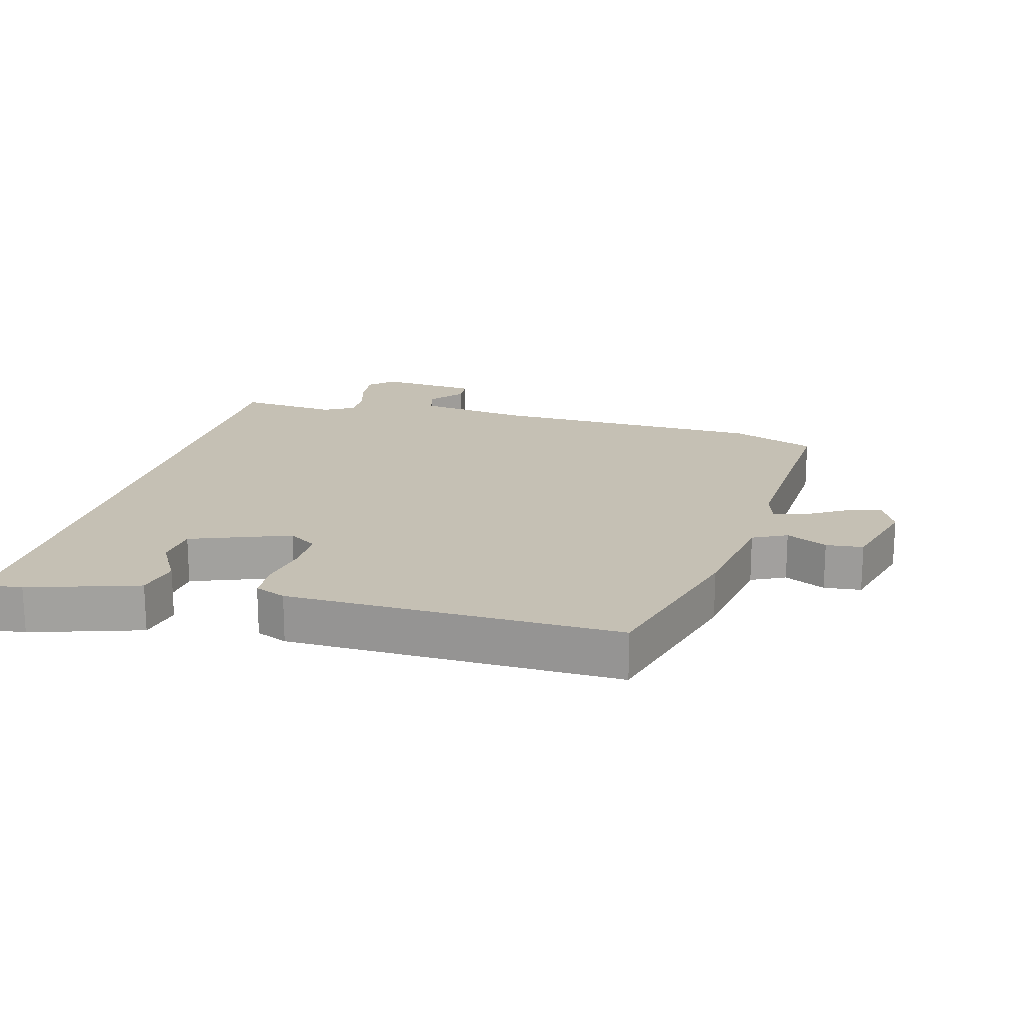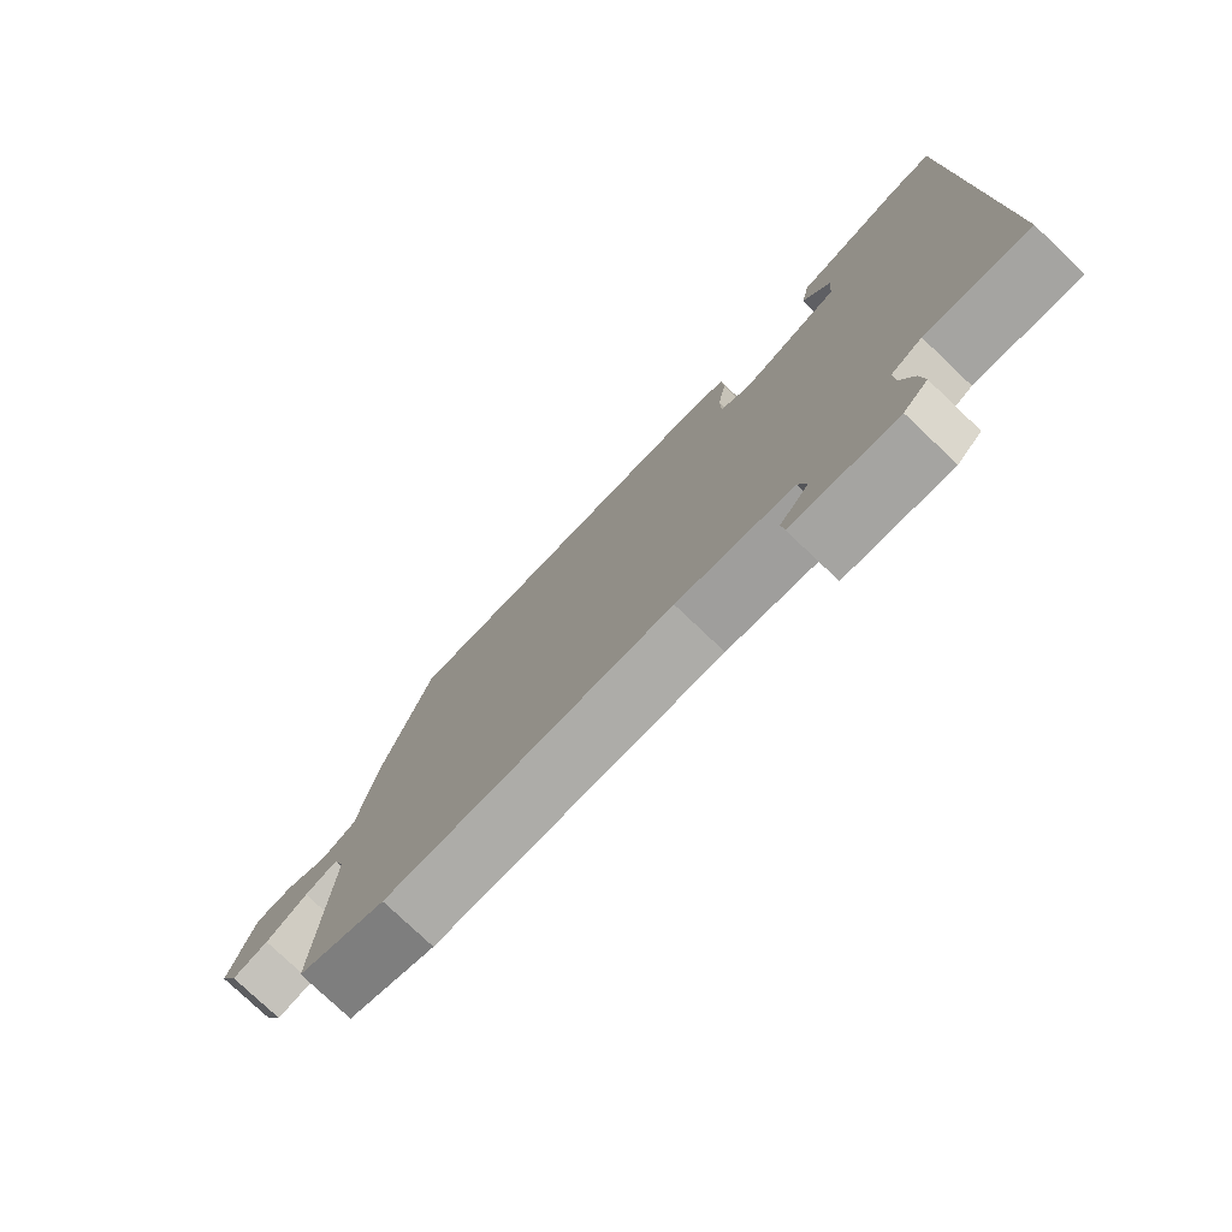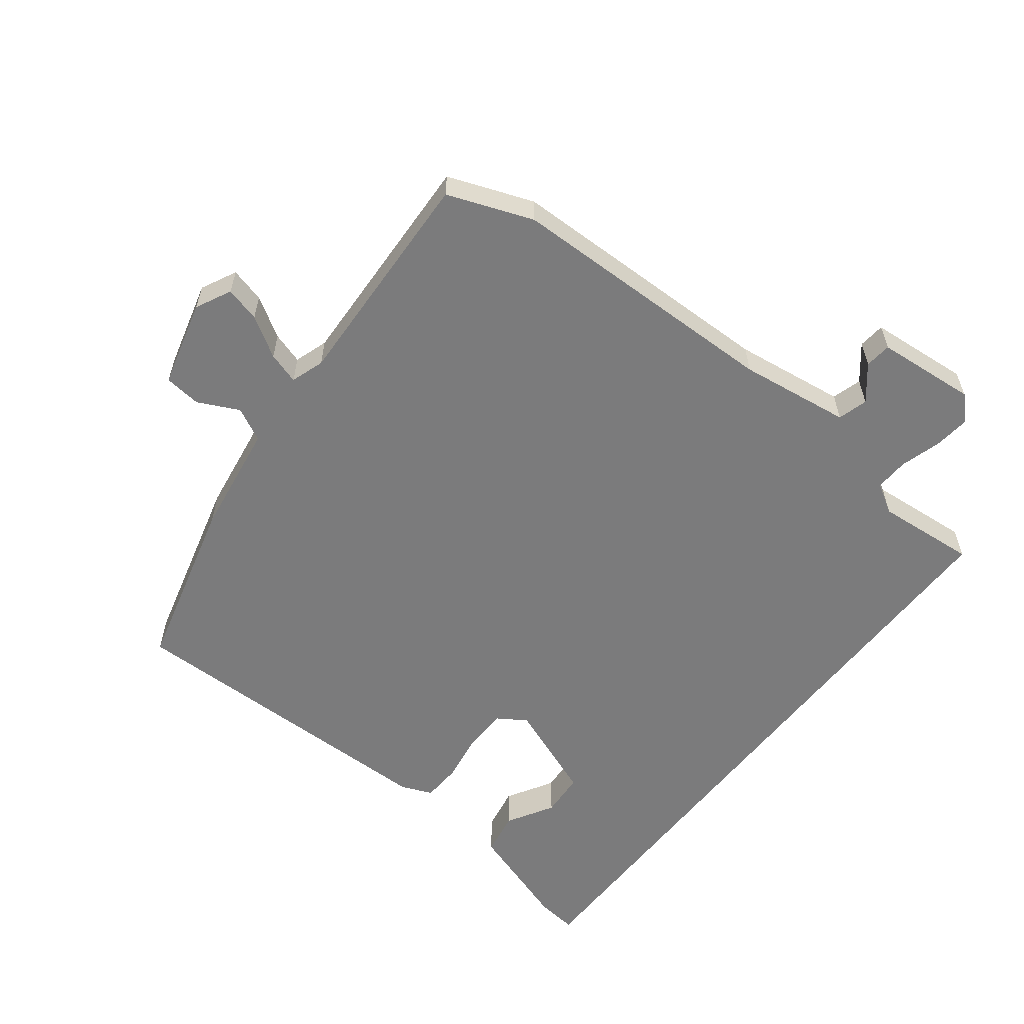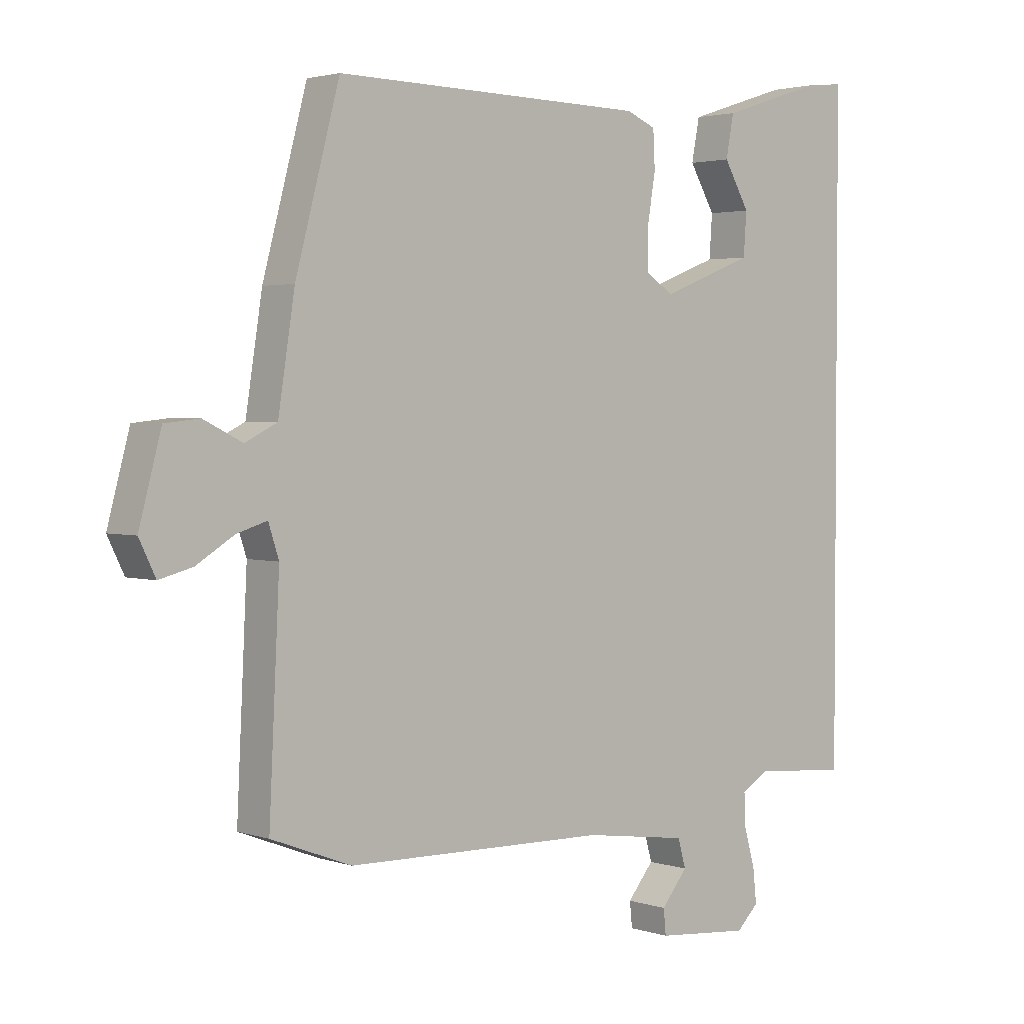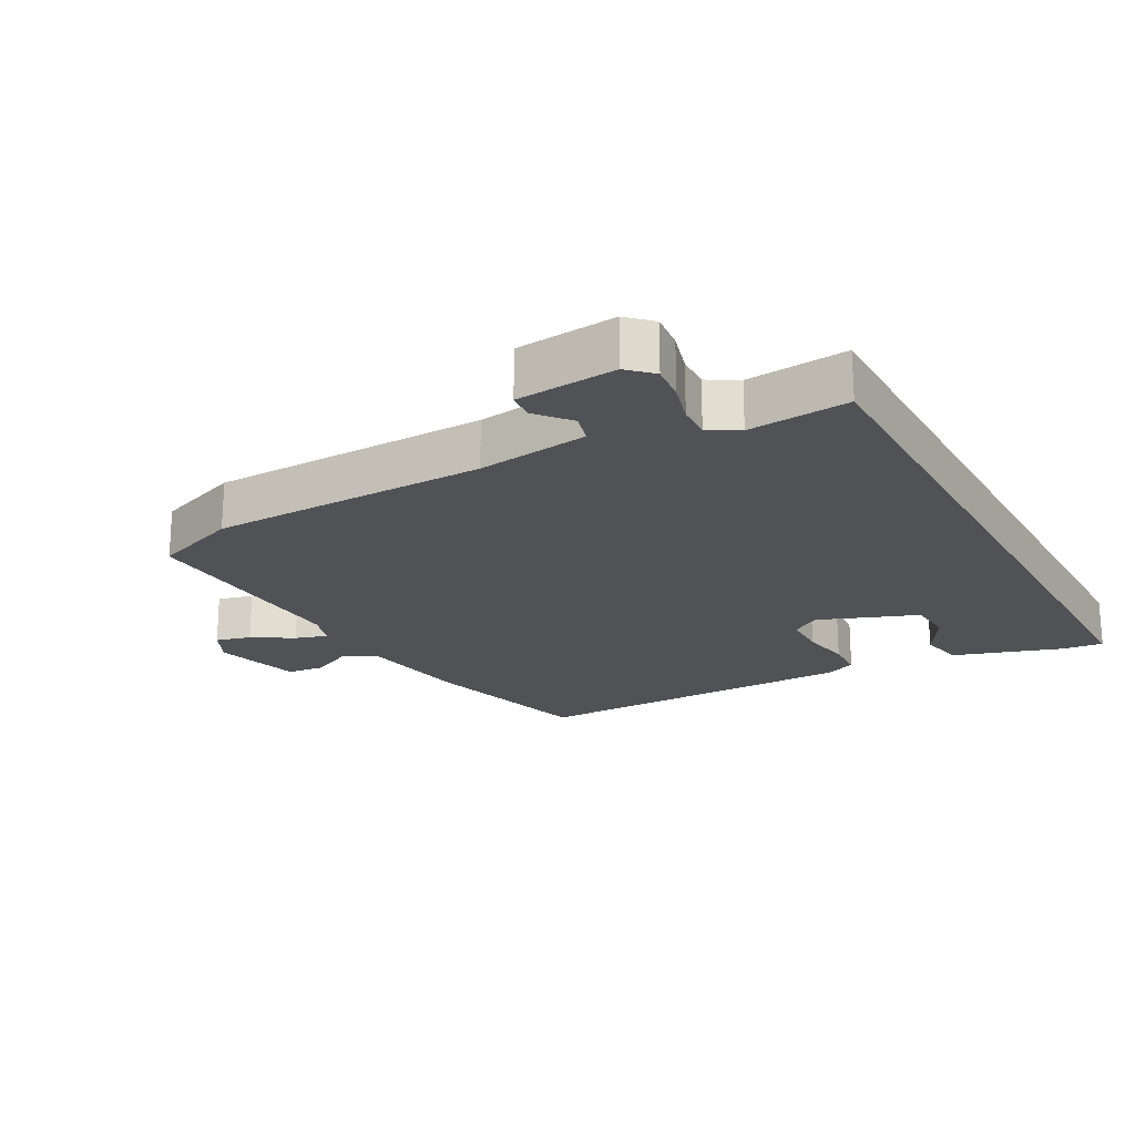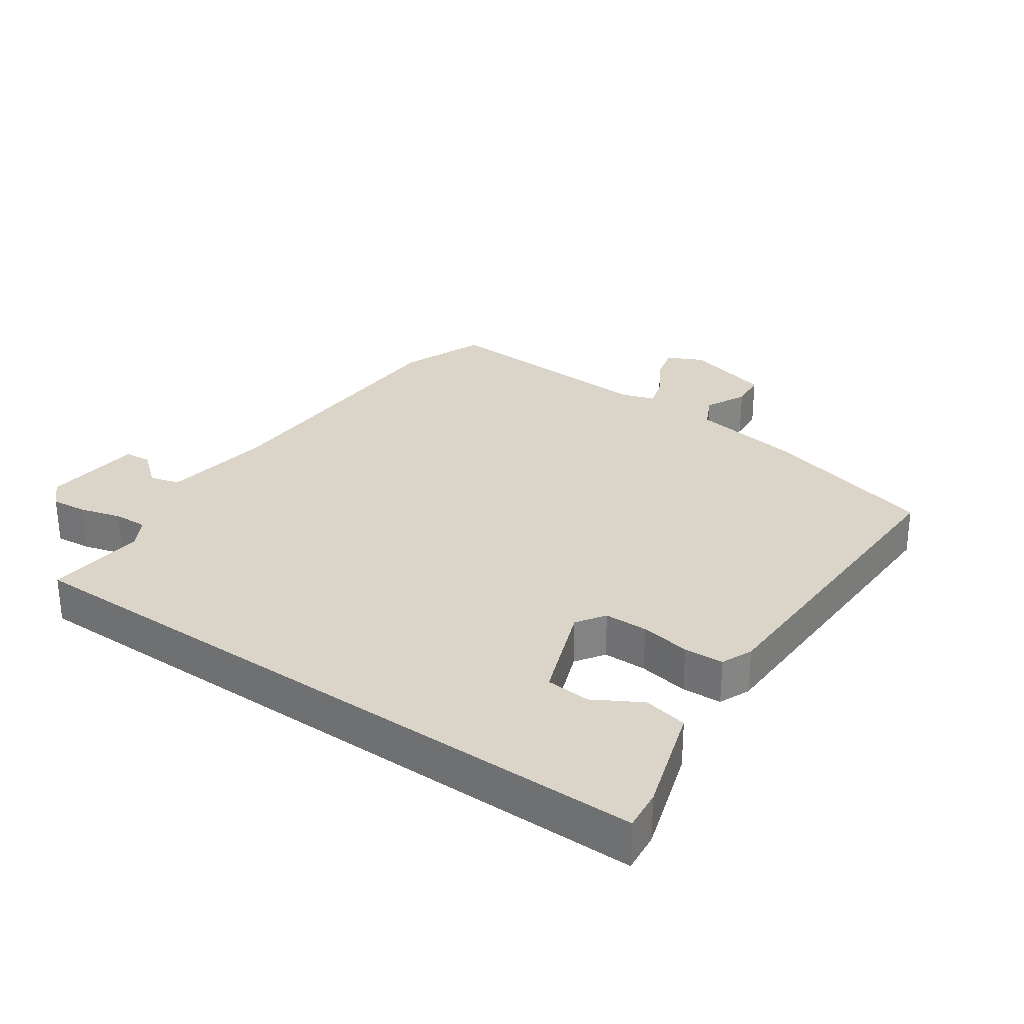
<metadata>
{"format":"obj","ext":"obj","renderer":"f3d","projection":"perspective","resolution":1024,"background":"white","views":[{"elev":18.3,"azim":15.3,"up":"+Y"},{"elev":-77.7,"azim":-133.5,"up":"+Z"},{"elev":-58.5,"azim":142.0,"up":"+Y"},{"elev":2.5,"azim":138.6,"up":"+Z"},{"elev":-20.8,"azim":-151.2,"up":"+Y"},{"elev":29.4,"azim":-54.8,"up":"+Y"}]}
</metadata>
<code>
v 0.451 0.07 0.49
v 0.523 0.07 0.221
v 0.55 0.07 0.048
v 0.602 0.07 0.022
v 0.665 0.07 0.053
v 0.722 0.07 0.047
v 0.758 0.07 -0.087
v 0.731 0.07 -0.142
v 0.677 0.07 -0.128
v 0.615 0.07 -0.09
v 0.566 0.07 -0.075
v 0.549 0.07 -0.127
v 0.566 0.07 -0.475
v 0.435 0.07 -0.525
v 0.009 0.07 -0.534
v -0.162 0.07 -0.558
v -0.175 0.07 -0.604
v -0.132 0.07 -0.656
v -0.136 0.07 -0.697
v -0.29 0.07 -0.711
v -0.326 0.07 -0.676
v -0.32 0.07 -0.62
v -0.302 0.07 -0.557
v -0.3 0.07 -0.505
v -0.346 0.07 -0.478
v -0.5 0.07 -0.492
v -0.5 0.07 0.555
v -0.437 0.07 0.548
v -0.27 0.07 0.494
v -0.257 0.07 0.426
v -0.299 0.07 0.354
v -0.294 0.07 0.285
v -0.142 0.07 0.227
v -0.098 0.07 0.256
v -0.097 0.07 0.323
v -0.11 0.07 0.4
v -0.107 0.07 0.461
v -0.059 0.07 0.481
v 0.451 0 0.49
v 0.523 0 0.221
v 0.55 0 0.048
v 0.602 0 0.022
v 0.665 0 0.053
v 0.722 0 0.047
v 0.758 0 -0.087
v 0.731 0 -0.142
v 0.677 0 -0.128
v 0.615 0 -0.09
v 0.566 0 -0.075
v 0.549 0 -0.127
v 0.566 0 -0.475
v 0.435 0 -0.525
v 0.009 0 -0.534
v -0.162 0 -0.558
v -0.175 0 -0.604
v -0.132 0 -0.656
v -0.136 0 -0.697
v -0.29 0 -0.711
v -0.326 0 -0.676
v -0.32 0 -0.62
v -0.302 0 -0.557
v -0.3 0 -0.505
v -0.346 0 -0.478
v -0.5 0 -0.492
v -0.5 0 0.555
v -0.437 0 0.548
v -0.27 0 0.494
v -0.257 0 0.426
v -0.299 0 0.354
v -0.294 0 0.285
v -0.142 0 0.227
v -0.098 0 0.256
v -0.097 0 0.323
v -0.11 0 0.4
v -0.107 0 0.461
v -0.059 0 0.481
f 1 2 3
f 38 1 3
f 37 38 3
f 36 37 3
f 35 36 3
f 34 35 3 4
f 33 34 4
f 29 30 31
f 28 29 31
f 27 28 31
f 27 31 32
f 26 27 32
f 25 26 32
f 24 25 32 33
f 21 22 23
f 20 21 23
f 19 20 23
f 18 19 23
f 17 18 23
f 23 24 33
f 17 23 33
f 16 17 33
f 12 13 14 15
f 15 16 33
f 12 15 33
f 11 12 33
f 8 9 10
f 7 8 10
f 6 7 10
f 5 6 10
f 4 5 10
f 4 10 11 33
f 41 40 39
f 41 39 76
f 41 76 75
f 41 75 74
f 41 74 73
f 42 41 73 72
f 42 72 71
f 69 68 67
f 69 67 66
f 69 66 65
f 70 69 65
f 70 65 64
f 70 64 63
f 71 70 63 62
f 61 60 59
f 61 59 58
f 61 58 57
f 61 57 56
f 61 56 55
f 71 62 61
f 71 61 55
f 71 55 54
f 53 52 51 50
f 71 54 53
f 71 53 50
f 71 50 49
f 48 47 46
f 48 46 45
f 48 45 44
f 48 44 43
f 48 43 42
f 71 49 48 42
f 1 39 40 2
f 2 40 41 3
f 3 41 42 4
f 4 42 43 5
f 5 43 44 6
f 6 44 45 7
f 7 45 46 8
f 8 46 47 9
f 9 47 48 10
f 10 48 49 11
f 11 49 50 12
f 12 50 51 13
f 13 51 52 14
f 14 52 53 15
f 15 53 54 16
f 16 54 55 17
f 17 55 56 18
f 18 56 57 19
f 19 57 58 20
f 20 58 59 21
f 21 59 60 22
f 22 60 61 23
f 23 61 62 24
f 24 62 63 25
f 25 63 64 26
f 26 64 65 27
f 27 65 66 28
f 28 66 67 29
f 29 67 68 30
f 30 68 69 31
f 31 69 70 32
f 32 70 71 33
f 33 71 72 34
f 34 72 73 35
f 35 73 74 36
f 36 74 75 37
f 37 75 76 38
f 38 76 39 1

</code>
